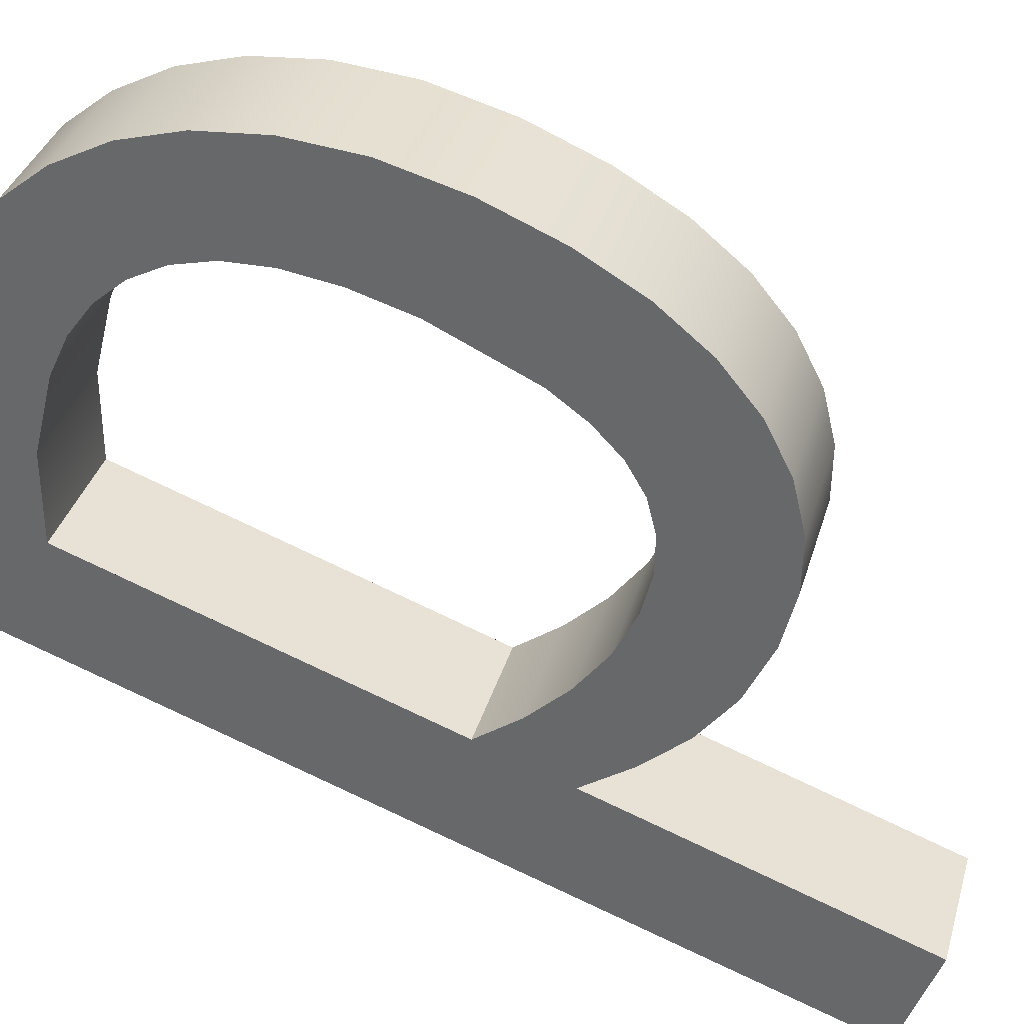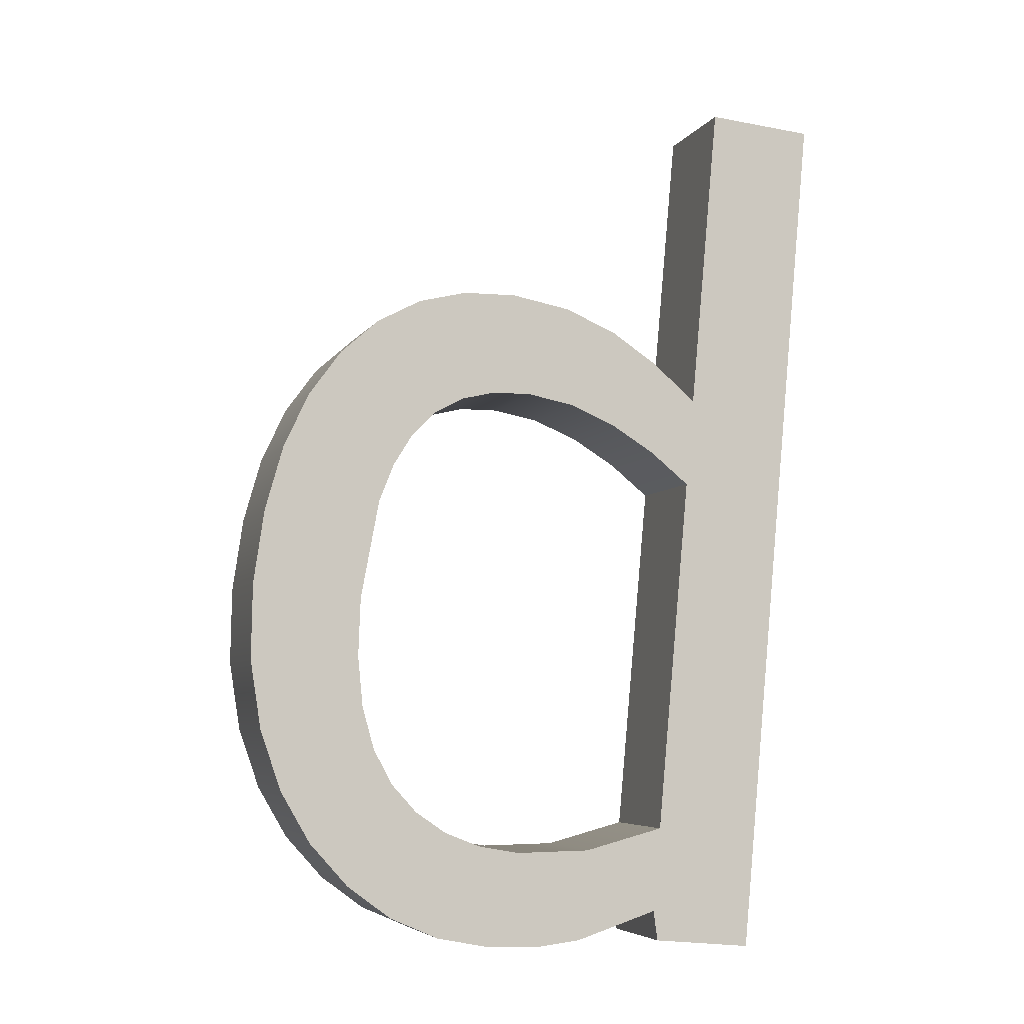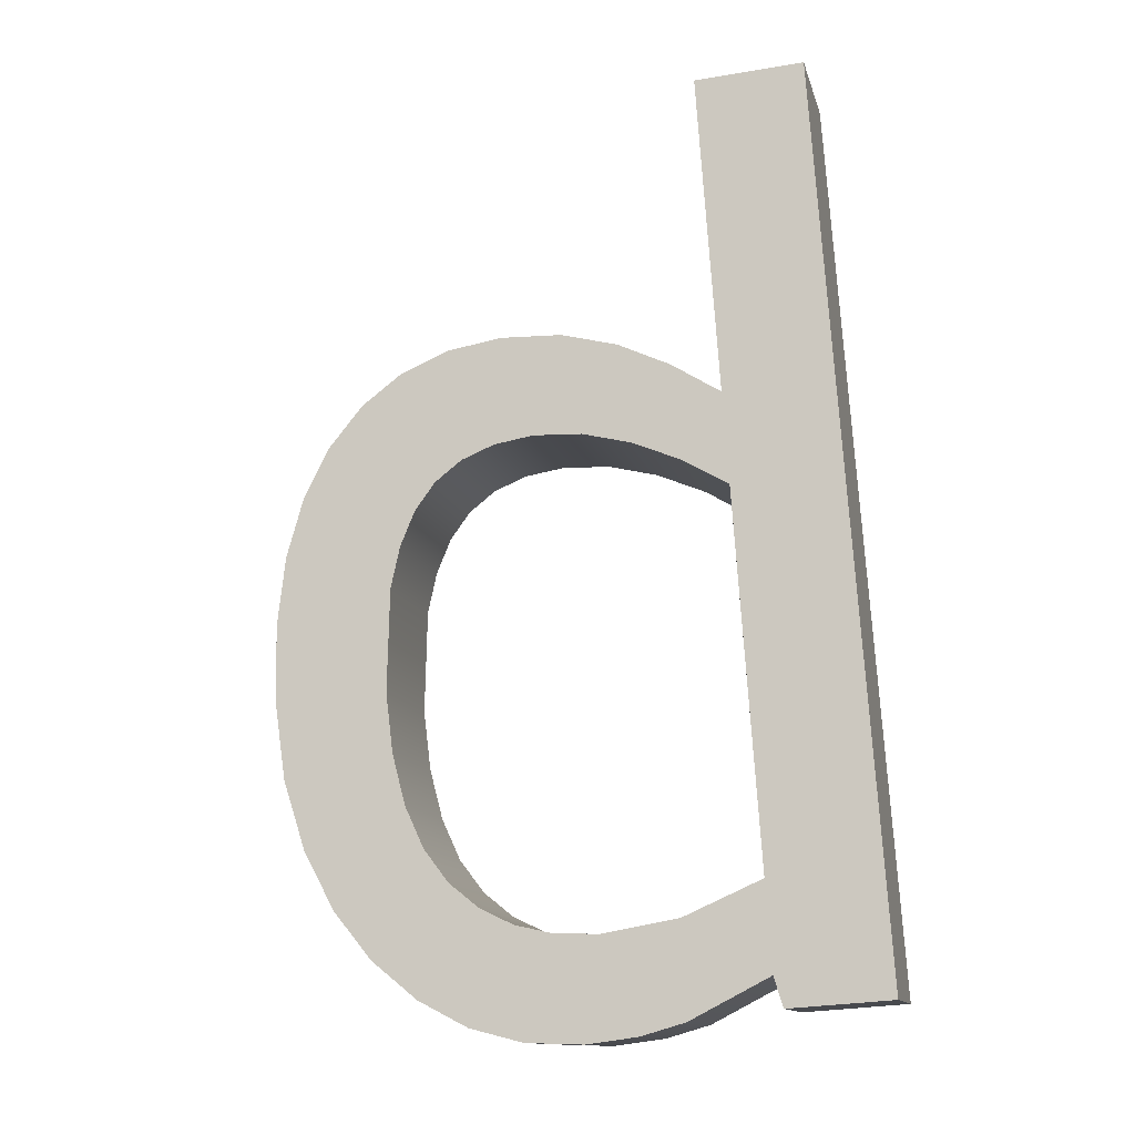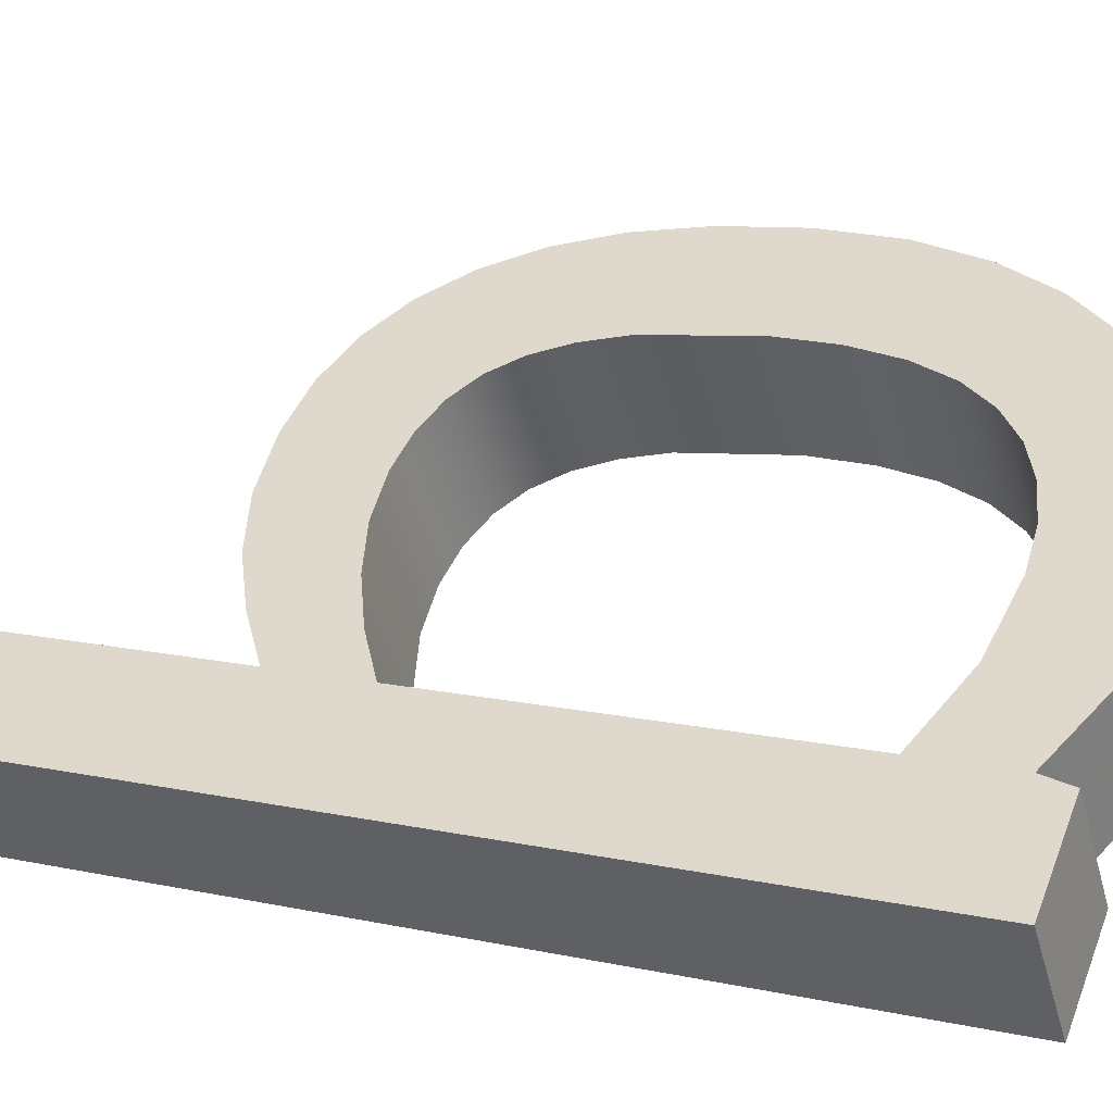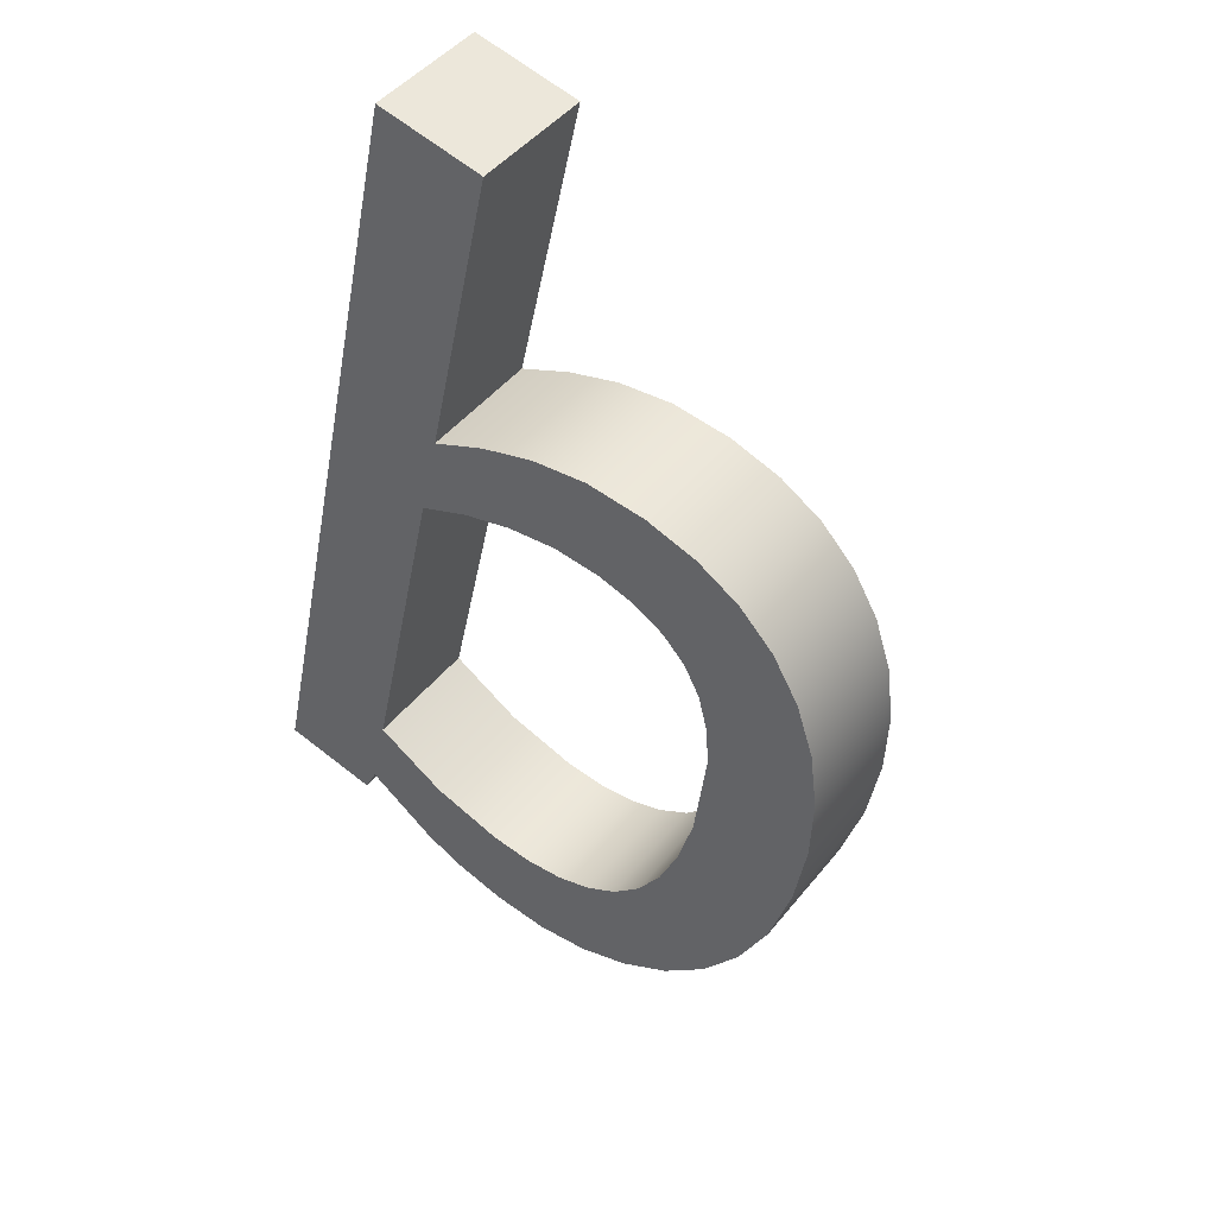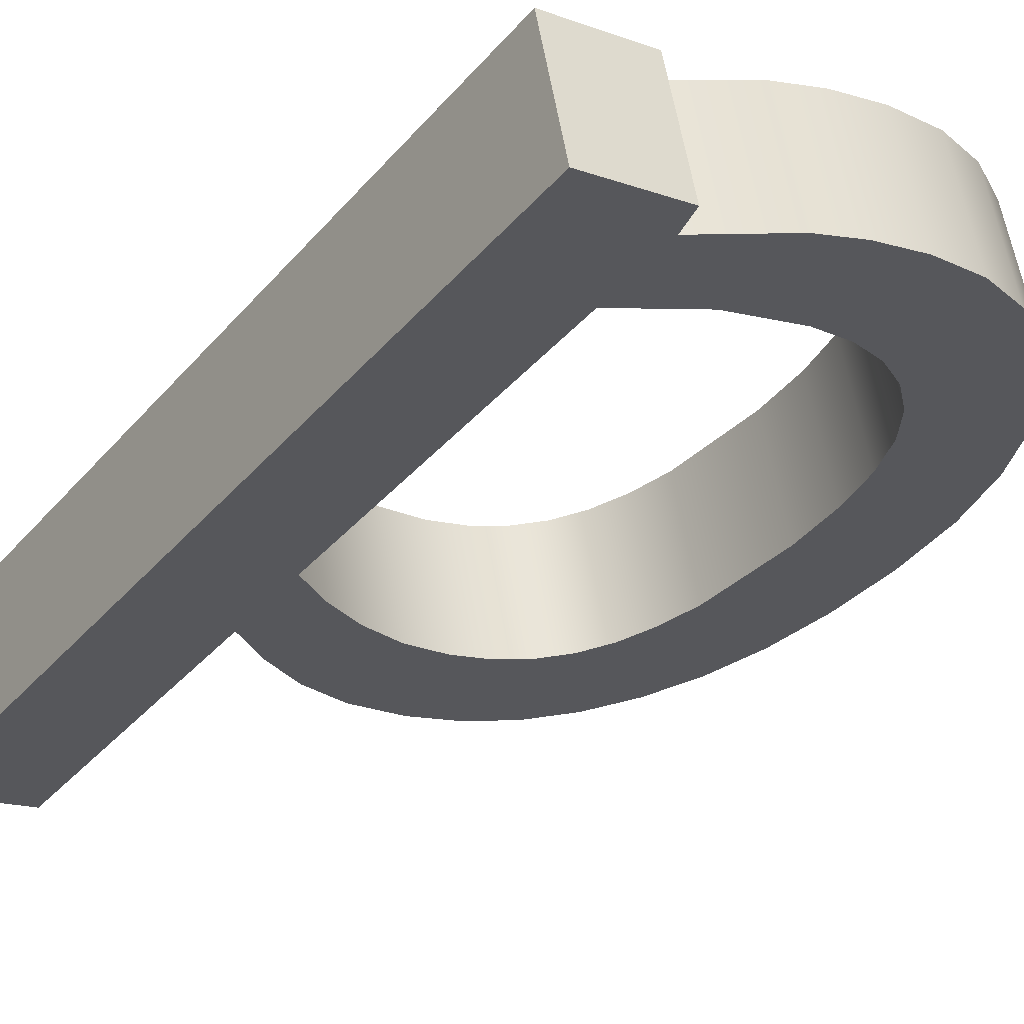
<metadata>
{"format":"obj","ext":"obj","renderer":"f3d","projection":"perspective","resolution":1024,"background":"white","views":[{"elev":-49.7,"azim":70.9,"up":"+Z"},{"elev":-22.6,"azim":161.8,"up":"+Y"},{"elev":-29.3,"azim":-165.9,"up":"+Y"},{"elev":52.5,"azim":-69.1,"up":"+Z"},{"elev":66.7,"azim":38.2,"up":"+Y"},{"elev":-16.2,"azim":-36.6,"up":"+Z"}]}
</metadata>
<code>
o mesh30/mesh30-geometry#mesh30-geometry
v -0.05218 -0.1783 -0.1956
v -0.05342 -0.1815 -0.1947
v -0.05342 -0.1792 -0.1954
v -0.05228 -0.1808 -0.1949
v -0.05342 -0.1931 -0.1913
v -0.05342 -0.1783 -0.1923
v -0.05104 -0.1802 -0.1951
v -0.05228 -0.1799 -0.1918
v -0.05342 -0.1711 -0.1978
v -0.05342 -0.1909 -0.192
v -0.05218 -0.1774 -0.1925
v -0.05085 -0.1776 -0.1958
v -0.05342 -0.1806 -0.1916
v -0.0536 -0.1939 -0.1911
v -0.05342 -0.19 -0.1888
v -0.05132 -0.1916 -0.1918
v -0.05342 -0.1701 -0.1946
v -0.04976 -0.1798 -0.1952
v -0.05104 -0.1793 -0.192
v -0.05629 -0.1939 -0.1911
v -0.0536 -0.193 -0.188
v -0.05128 -0.194 -0.1911
v -0.05085 -0.1767 -0.1927
v -0.05629 -0.1701 -0.1946
v -0.04941 -0.1772 -0.196
v -0.04976 -0.1789 -0.1921
v -0.05629 -0.1711 -0.1978
v -0.05342 -0.1922 -0.1882
v -0.05132 -0.1907 -0.1886
v -0.04933 -0.1919 -0.1917
v -0.05128 -0.1931 -0.188
v -0.0485 -0.1797 -0.1953
v -0.05629 -0.193 -0.188
v -0.04933 -0.1909 -0.1886
v -0.0501 -0.1943 -0.191
v -0.0501 -0.1933 -0.1879
v -0.04941 -0.1763 -0.1928
v -0.0478 -0.177 -0.196
v -0.0485 -0.1787 -0.1921
v -0.0482 -0.1918 -0.1917
v -0.04875 -0.1943 -0.191
v -0.04746 -0.1798 -0.1952
v -0.04746 -0.1788 -0.1921
v -0.0482 -0.1908 -0.1886
v -0.04875 -0.1934 -0.1879
v -0.0478 -0.1761 -0.1929
v -0.04637 -0.1772 -0.196
v -0.0472 -0.1915 -0.1918
v -0.04725 -0.1942 -0.191
v -0.04725 -0.1933 -0.1879
v -0.04637 -0.1763 -0.1928
v -0.04657 -0.18 -0.1951
v -0.04657 -0.1791 -0.192
v -0.0472 -0.1906 -0.1887
v -0.04509 -0.1767 -0.1927
v -0.04583 -0.1805 -0.195
v -0.04633 -0.1901 -0.1888
v -0.04589 -0.1938 -0.1912
v -0.04589 -0.1928 -0.188
v -0.04509 -0.1776 -0.1959
v -0.04583 -0.1796 -0.1919
v -0.04633 -0.191 -0.192
v -0.04398 -0.1783 -0.1957
v -0.04525 -0.1803 -0.1917
v -0.04525 -0.1812 -0.1948
v -0.04559 -0.1903 -0.1922
v -0.04559 -0.1894 -0.189
v -0.04464 -0.193 -0.1914
v -0.04398 -0.1774 -0.1925
v -0.04481 -0.182 -0.1946
v -0.04481 -0.1811 -0.1914
v -0.04464 -0.1921 -0.1882
v -0.04302 -0.1784 -0.1922
v -0.04449 -0.1831 -0.1943
v -0.045 -0.1895 -0.1924
v -0.045 -0.1886 -0.1893
v -0.04351 -0.1911 -0.1885
v -0.04449 -0.1821 -0.1911
v -0.04302 -0.1793 -0.1954
v -0.04424 -0.1856 -0.1935
v -0.04458 -0.1875 -0.1896
v -0.04458 -0.1884 -0.1927
v -0.04351 -0.192 -0.1917
v -0.04424 -0.1847 -0.1904
v -0.04226 -0.1796 -0.1919
v -0.04259 -0.1899 -0.1889
v -0.04259 -0.1908 -0.192
v -0.04432 -0.1862 -0.1899
v -0.04226 -0.1805 -0.195
v -0.04432 -0.1871 -0.1931
v -0.04171 -0.181 -0.1915
v -0.04188 -0.1883 -0.1893
v -0.04188 -0.1893 -0.1925
v -0.04171 -0.182 -0.1946
v -0.04138 -0.1827 -0.191
v -0.04143 -0.1866 -0.1898
v -0.04143 -0.1875 -0.193
v -0.04138 -0.1836 -0.1941
v -0.04127 -0.1846 -0.1904
v -0.04127 -0.1856 -0.1935
f 1 2 3
f 2 1 4
f 3 2 1
f 4 1 2
f 5 3 2
f 2 3 5
f 6 1 3
f 3 1 6
f 4 1 7
f 7 1 4
f 8 2 4
f 4 2 8
f 5 9 3
f 3 9 5
f 5 2 10
f 10 2 5
f 1 6 11
f 11 6 1
f 9 6 3
f 3 6 9
f 7 1 12
f 12 1 7
f 7 8 4
f 4 8 7
f 2 8 13
f 13 8 2
f 14 9 5
f 5 9 14
f 2 15 10
f 10 15 2
f 5 10 16
f 16 10 5
f 6 8 11
f 11 8 6
f 11 12 1
f 1 12 11
f 6 9 17
f 17 9 6
f 7 12 18
f 18 12 7
f 8 7 19
f 19 7 8
f 8 6 13
f 13 6 8
f 15 2 13
f 13 2 15
f 20 9 14
f 14 9 20
f 5 21 14
f 14 21 5
f 15 16 10
f 10 16 15
f 5 16 22
f 22 16 5
f 11 8 19
f 19 8 11
f 12 11 23
f 23 11 12
f 9 24 17
f 17 24 9
f 17 13 6
f 6 13 17
f 18 12 25
f 25 12 18
f 26 7 18
f 18 7 26
f 7 26 19
f 19 26 7
f 17 15 13
f 13 15 17
f 9 20 27
f 27 20 9
f 21 20 14
f 14 20 21
f 21 5 28
f 28 5 21
f 16 15 29
f 29 15 16
f 22 16 30
f 30 16 22
f 31 5 22
f 22 5 31
f 11 19 23
f 23 19 11
f 23 25 12
f 12 25 23
f 24 9 27
f 27 9 24
f 24 21 17
f 17 21 24
f 18 25 32
f 32 25 18
f 32 26 18
f 18 26 32
f 23 19 26
f 26 19 23
f 17 28 15
f 15 28 17
f 33 27 20
f 20 27 33
f 20 21 33
f 33 21 20
f 5 31 28
f 28 31 5
f 17 21 28
f 28 21 17
f 15 31 29
f 29 31 15
f 34 16 29
f 29 16 34
f 16 34 30
f 30 34 16
f 22 30 35
f 35 30 22
f 22 36 31
f 31 36 22
f 25 23 37
f 37 23 25
f 27 33 24
f 24 33 27
f 21 24 33
f 33 24 21
f 32 25 38
f 38 25 32
f 26 32 39
f 39 32 26
f 23 26 37
f 37 26 23
f 31 15 28
f 28 15 31
f 29 31 34
f 34 31 29
f 34 40 30
f 30 40 34
f 35 30 41
f 41 30 35
f 36 22 35
f 35 22 36
f 34 31 36
f 36 31 34
f 37 38 25
f 25 38 37
f 32 38 42
f 42 38 32
f 32 43 39
f 39 43 32
f 37 26 39
f 39 26 37
f 40 34 44
f 44 34 40
f 41 30 40
f 40 30 41
f 45 35 41
f 41 35 45
f 35 45 36
f 36 45 35
f 34 36 45
f 45 36 34
f 38 37 46
f 46 37 38
f 42 38 47
f 47 38 42
f 43 32 42
f 42 32 43
f 46 39 43
f 43 39 46
f 37 39 46
f 46 39 37
f 34 45 44
f 44 45 34
f 44 48 40
f 40 48 44
f 41 40 49
f 49 40 41
f 41 50 45
f 45 50 41
f 51 38 46
f 46 38 51
f 38 51 47
f 47 51 38
f 42 47 52
f 52 47 42
f 42 53 43
f 43 53 42
f 46 43 51
f 51 43 46
f 44 45 50
f 50 45 44
f 48 44 54
f 54 44 48
f 49 40 48
f 48 40 49
f 50 41 49
f 49 41 50
f 55 47 51
f 51 47 55
f 52 47 56
f 56 47 52
f 53 42 52
f 52 42 53
f 51 43 53
f 53 43 51
f 44 50 54
f 54 50 44
f 57 48 54
f 54 48 57
f 49 48 58
f 58 48 49
f 49 59 50
f 50 59 49
f 47 55 60
f 60 55 47
f 51 61 55
f 55 61 51
f 56 47 60
f 60 47 56
f 61 52 56
f 56 52 61
f 52 61 53
f 53 61 52
f 51 53 61
f 61 53 51
f 54 50 59
f 59 50 54
f 48 57 62
f 62 57 48
f 54 59 57
f 57 59 54
f 58 48 62
f 62 48 58
f 59 49 58
f 58 49 59
f 55 63 60
f 60 63 55
f 55 61 64
f 64 61 55
f 56 60 65
f 65 60 56
f 56 64 61
f 61 64 56
f 57 66 62
f 62 66 57
f 57 59 67
f 67 59 57
f 58 62 66
f 66 62 58
f 68 59 58
f 58 59 68
f 63 55 69
f 69 55 63
f 70 60 63
f 63 60 70
f 55 64 71
f 71 64 55
f 65 60 70
f 70 60 65
f 64 56 65
f 65 56 64
f 66 57 67
f 67 57 66
f 67 59 72
f 72 59 67
f 58 66 68
f 68 66 58
f 59 68 72
f 72 68 59
f 55 71 69
f 69 71 55
f 73 63 69
f 69 63 73
f 70 63 74
f 74 63 70
f 65 71 64
f 64 71 65
f 71 65 70
f 70 65 71
f 67 75 66
f 66 75 67
f 67 72 76
f 76 72 67
f 68 66 75
f 75 66 68
f 68 77 72
f 72 77 68
f 69 71 78
f 78 71 69
f 63 73 79
f 79 73 63
f 69 77 73
f 73 77 69
f 74 63 80
f 80 63 74
f 78 70 74
f 74 70 78
f 70 78 71
f 71 78 70
f 75 67 76
f 76 67 75
f 76 72 81
f 81 72 76
f 68 75 82
f 82 75 68
f 77 68 83
f 83 68 77
f 81 72 77
f 77 72 81
f 69 78 84
f 84 78 69
f 85 79 73
f 73 79 85
f 83 63 79
f 79 63 83
f 84 77 69
f 69 77 84
f 73 77 86
f 86 77 73
f 83 80 63
f 63 80 83
f 80 78 74
f 74 78 80
f 76 82 75
f 75 82 76
f 82 76 81
f 81 76 82
f 68 82 83
f 83 82 68
f 87 77 83
f 83 77 87
f 81 77 88
f 88 77 81
f 78 80 84
f 84 80 78
f 79 85 89
f 89 85 79
f 73 86 85
f 85 86 73
f 83 79 87
f 87 79 83
f 88 77 84
f 84 77 88
f 77 87 86
f 86 87 77
f 83 90 80
f 80 90 83
f 81 90 82
f 82 90 81
f 83 82 90
f 90 82 83
f 90 81 88
f 88 81 90
f 80 88 84
f 84 88 80
f 91 89 85
f 85 89 91
f 87 79 89
f 89 79 87
f 85 86 92
f 92 86 85
f 93 86 87
f 87 86 93
f 88 80 90
f 90 80 88
f 89 91 94
f 94 91 89
f 85 92 91
f 91 92 85
f 87 89 93
f 93 89 87
f 86 93 92
f 92 93 86
f 95 94 91
f 91 94 95
f 93 89 94
f 94 89 93
f 91 92 96
f 96 92 91
f 97 92 93
f 93 92 97
f 94 95 98
f 98 95 94
f 91 96 95
f 95 96 91
f 93 94 97
f 97 94 93
f 92 97 96
f 96 97 92
f 99 98 95
f 95 98 99
f 97 94 98
f 98 94 97
f 95 96 99
f 99 96 95
f 100 96 97
f 97 96 100
f 98 99 100
f 100 99 98
f 97 98 100
f 100 98 97
f 96 100 99
f 99 100 96

</code>
